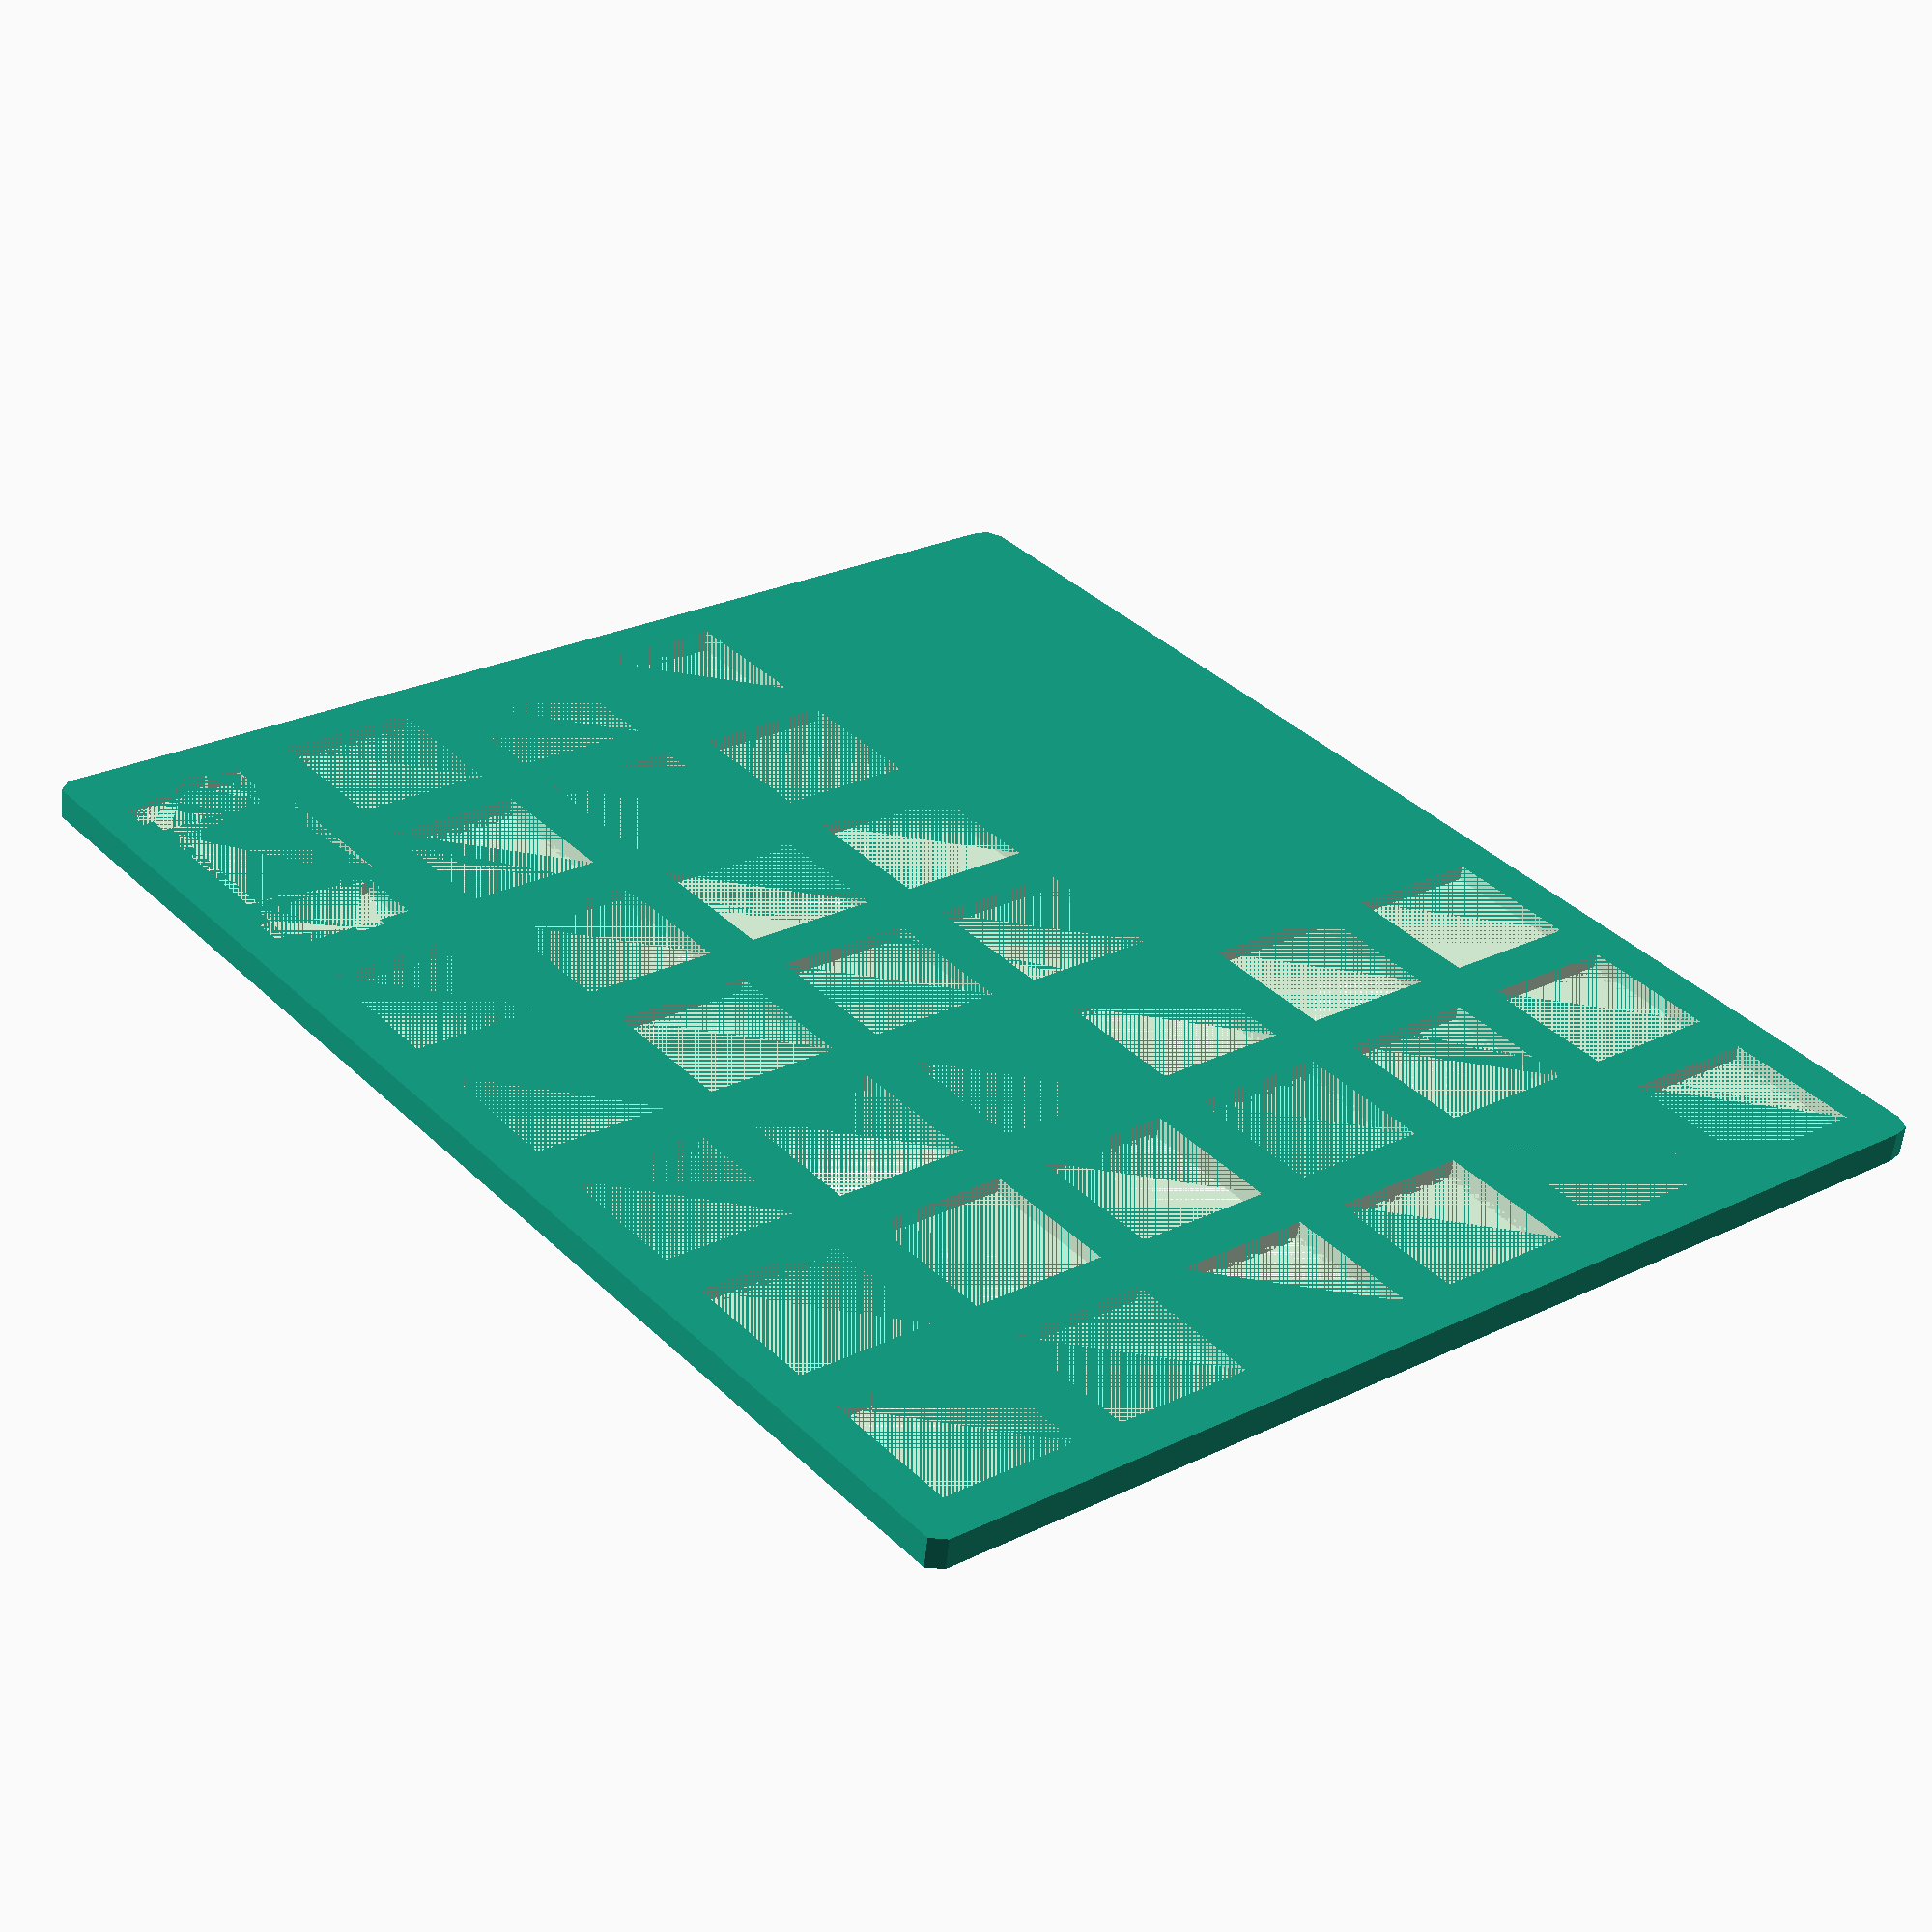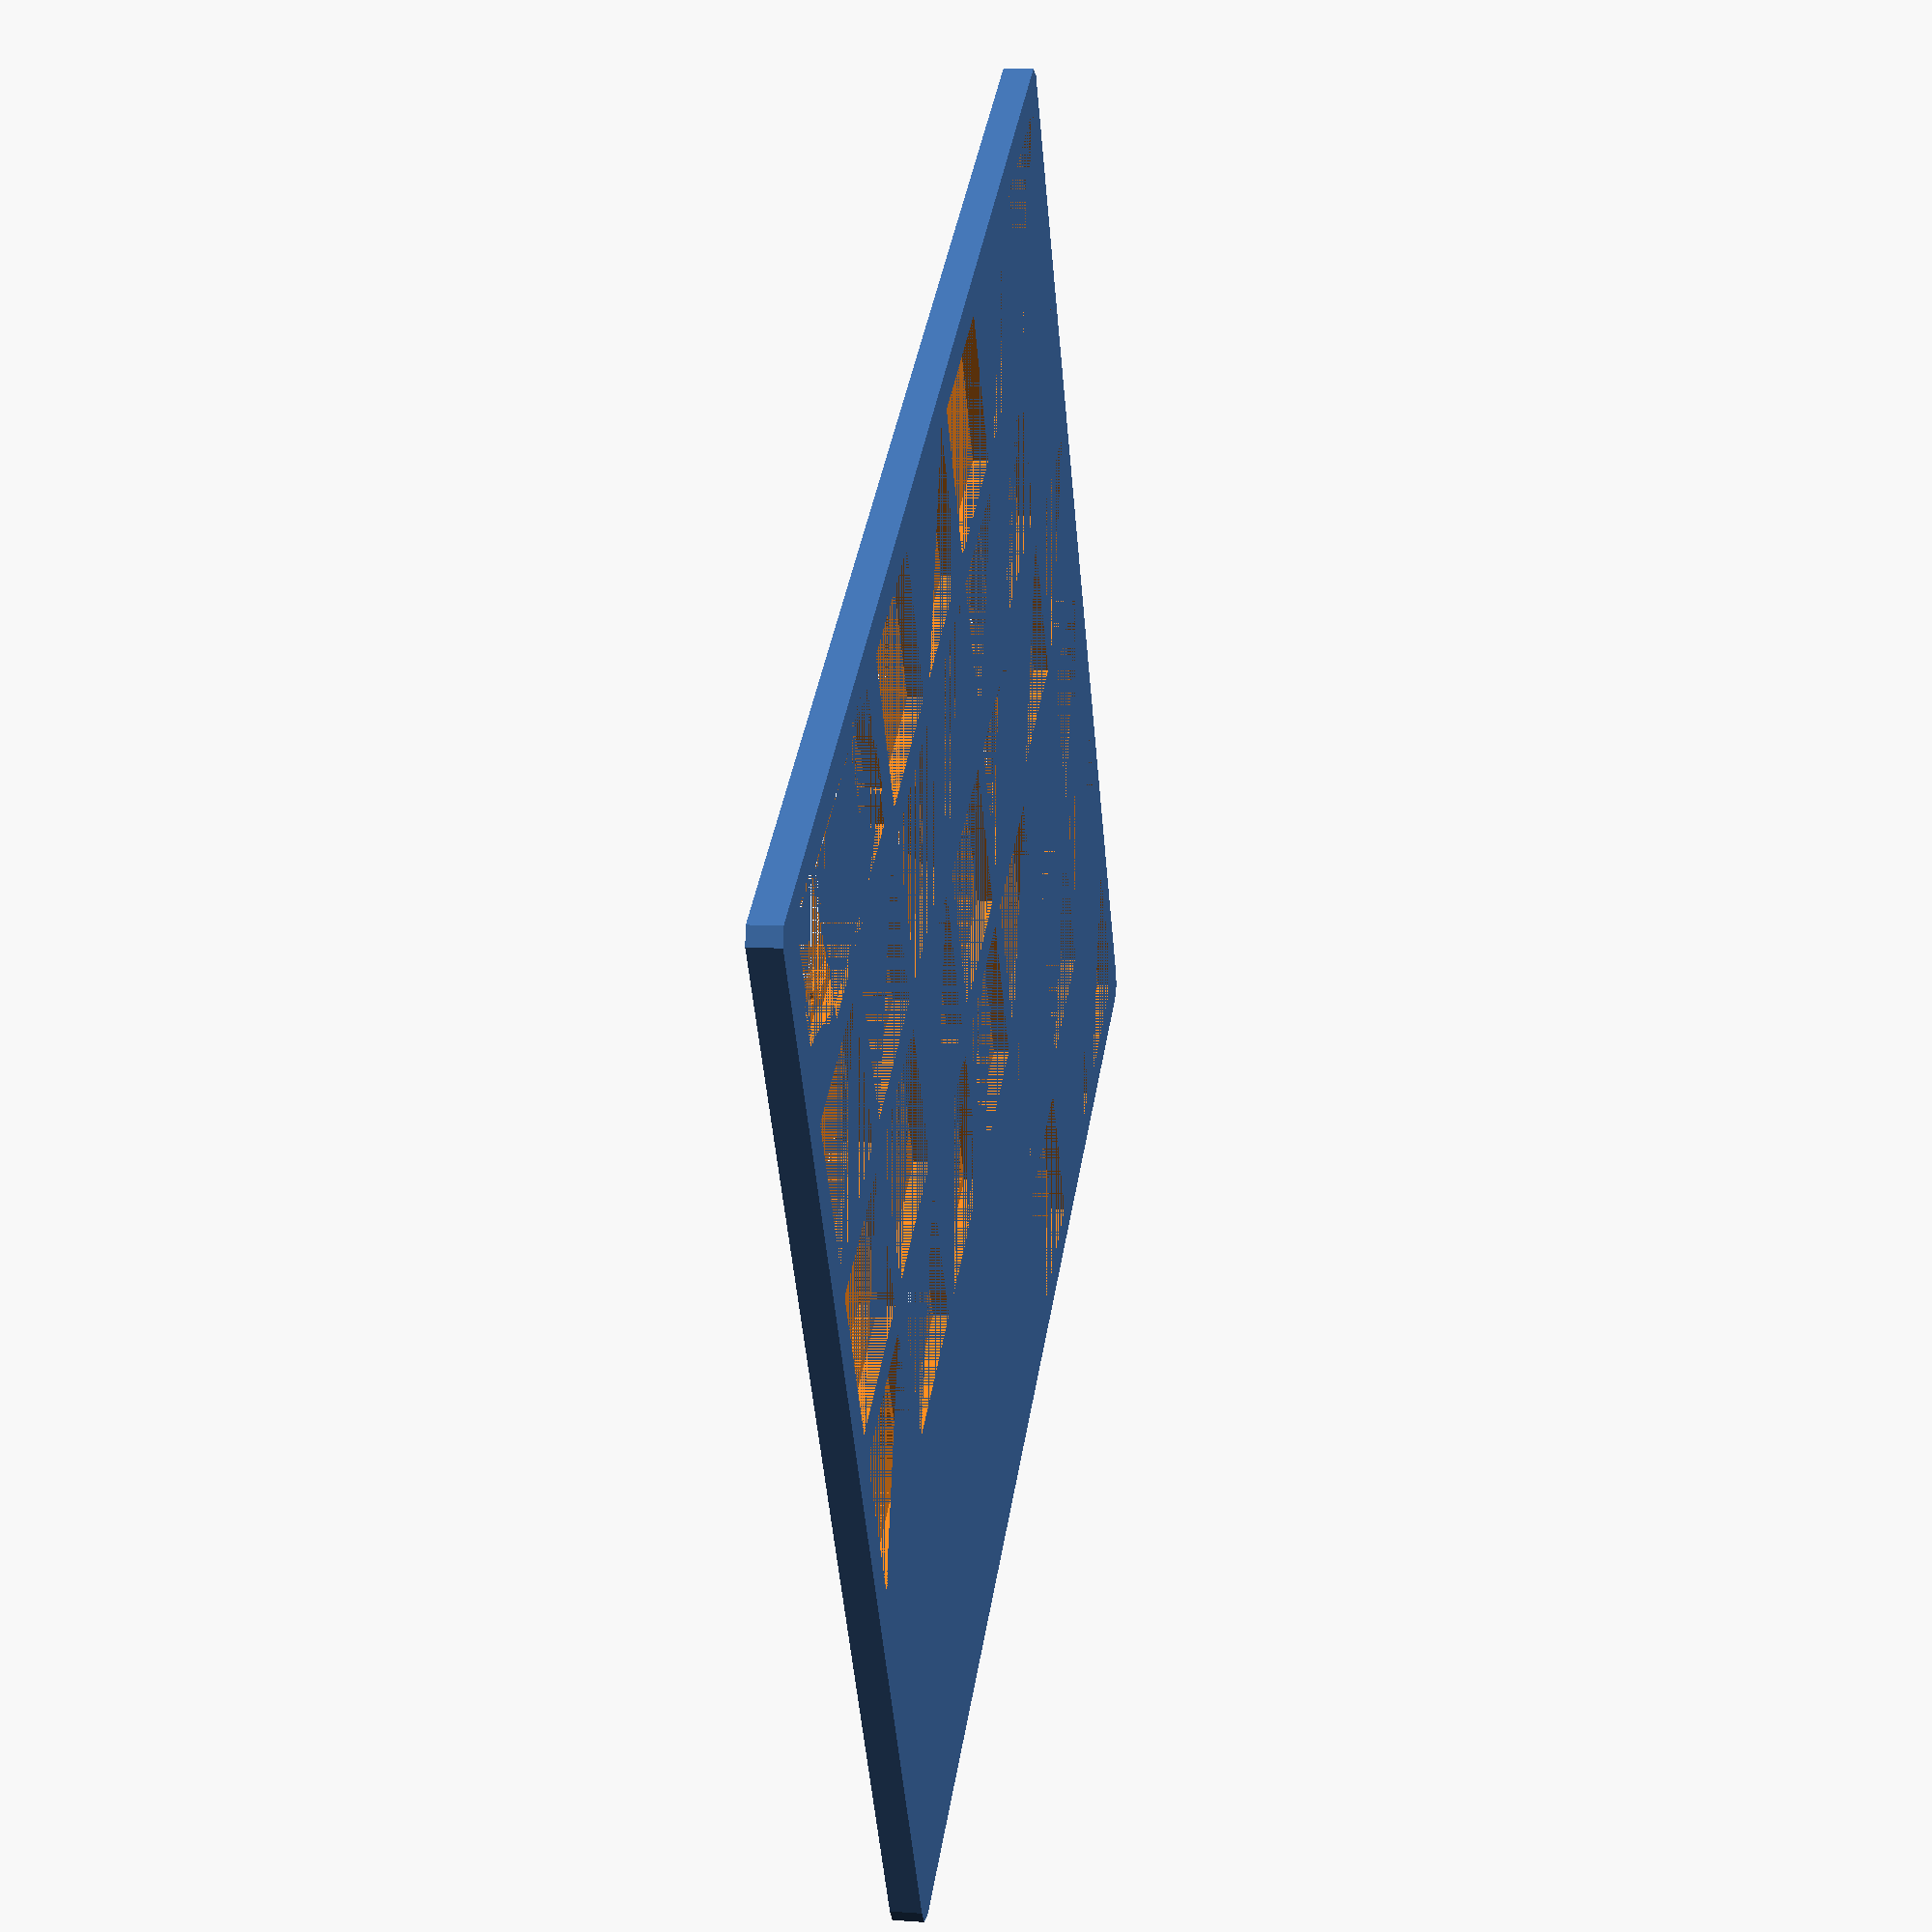
<openscad>
slop = 0.0;
switch_x = 14 + slop;
switch_y = switch_x;
rounding = 2;

plate_thickness = 3;

//clip_thickness = 1.524 + slop; //mx
clip_thickness = 1.5 + slop; //gateron

outer_padding = 5;
hole_size = 4;

case_height=12;

pitch = 19;
u = pitch;

switch_positions = [
                    //row1
                    [0,0,0],
                    [0,1*u,0],
                    [0,2*u,0],
                    [0,3*u,0],
                    [0,4*u,0],
                    //stab

                    //row2
                    [1*u,0,0],
                    [1*u,1*u,0],
                    [1*u,2*u,0],
                    [1*u,3*u,0],
                    [1*u,4*u,0],
                    [1*u,5*u,0],
                    [1*u,6*u,0],

                    //row3
                    [2*u,0,0],
                    [2*u,1*u,0],
                    [2*u,2*u,0],
                    [2*u,3*u,0],
                    [2*u,4*u,0],
                    [2*u,5*u,0],
                    [2*u,6*u,0],

                    //row4
                    [3*u,0,0],
                    [3*u,1*u,0],
                    [3*u,2*u,0],
                    [3*u,3*u,0],
                    [3*u,4*u,0],
                    [3*u,5*u,0],
                    [3*u,6*u,0],

                    //row5
                    [4*u,0,0],
                    [4*u,1*u,0],
                    [4*u,2*u,0],

                    //row6
                    [5*u,0,0],
                    [5*u,1*u,0],
                    [5*u,2*u,0],

                    ];

2u_stabilised_switch_positions = [
                    [0*u,5.5*u,0]
                    ];

module switch_hole(position){
    translate(position)
    translate([0,0,(plate_thickness-clip_thickness)/2])
    union(){
        //clip
        cube([switch_x+2, switch_y+2, plate_thickness-clip_thickness],center=true);
        //rim
        translate([0,0,plate_thickness-clip_thickness])cube([switch_x, switch_y, clip_thickness],center=true);
    }
}

module 2u_stabilised_key_hole(position){
    points = [
        [-0.50,32.2/2],
        [2.3,32.2/2],
        [2.3,30.45/2],
        [5.53,30.45/2],
        [5.53,17.15/2],
        [4.73,17.15/2],
        [4.73,14/2],
        [7,14/2],
        [7,0],

        [-7,0],
        [-7,14/2],
        [-5.97,14/2],
        [-5.97,17.15/2],
        [-6.77,17.15/2],
        [-6.77,20.80/2],
        [-7.97,20.80/2],
        [-7.97,26.80/2],
        [-6.77,26.80/2],
        [-6.77,30.45/2],
        [-0.5,30.45/2]
    ];

    translate(position)
    union(){
        //clip
        translate([0,0,plate_thickness-(clip_thickness/2)])
        linear_extrude(clip_thickness,center=true)
        union(){
            rotate([180,0,0])polygon(points);
            polygon(points);
        }

        //rim
        translate([0,0,(plate_thickness-clip_thickness)/2])
        linear_extrude(plate_thickness-clip_thickness,center=true)
        union(){
            rotate([180,0,0])offset(delta=1){polygon(points);}
            offset(delta=1){polygon(points);}
        }
    }

}

module plate_gen(){
    points = [
        [-.5*u,-.5*u,0],
        [-.5*u,6.5*u,0],
        [5.5*u,6.5*u,0],
        [5.5*u,-.5*u,0],
        ];
    hull(){
    for(i=points){
        translate(i)cylinder(r1=rounding, r2=rounding, h=plate_thickness);
    }
    }
}
difference(){
    //plate
    plate_gen();
    // cutouts for switches and stabs
    union(){
        //stabs from position list
        for(i=2u_stabilised_switch_positions){
            2u_stabilised_key_hole(i);
        }

        for(i=switch_positions){
            switch_hole(i);
        }
    }
}

</openscad>
<views>
elev=238.3 azim=140.9 roll=186.0 proj=p view=wireframe
elev=170.6 azim=299.9 roll=79.8 proj=p view=solid
</views>
